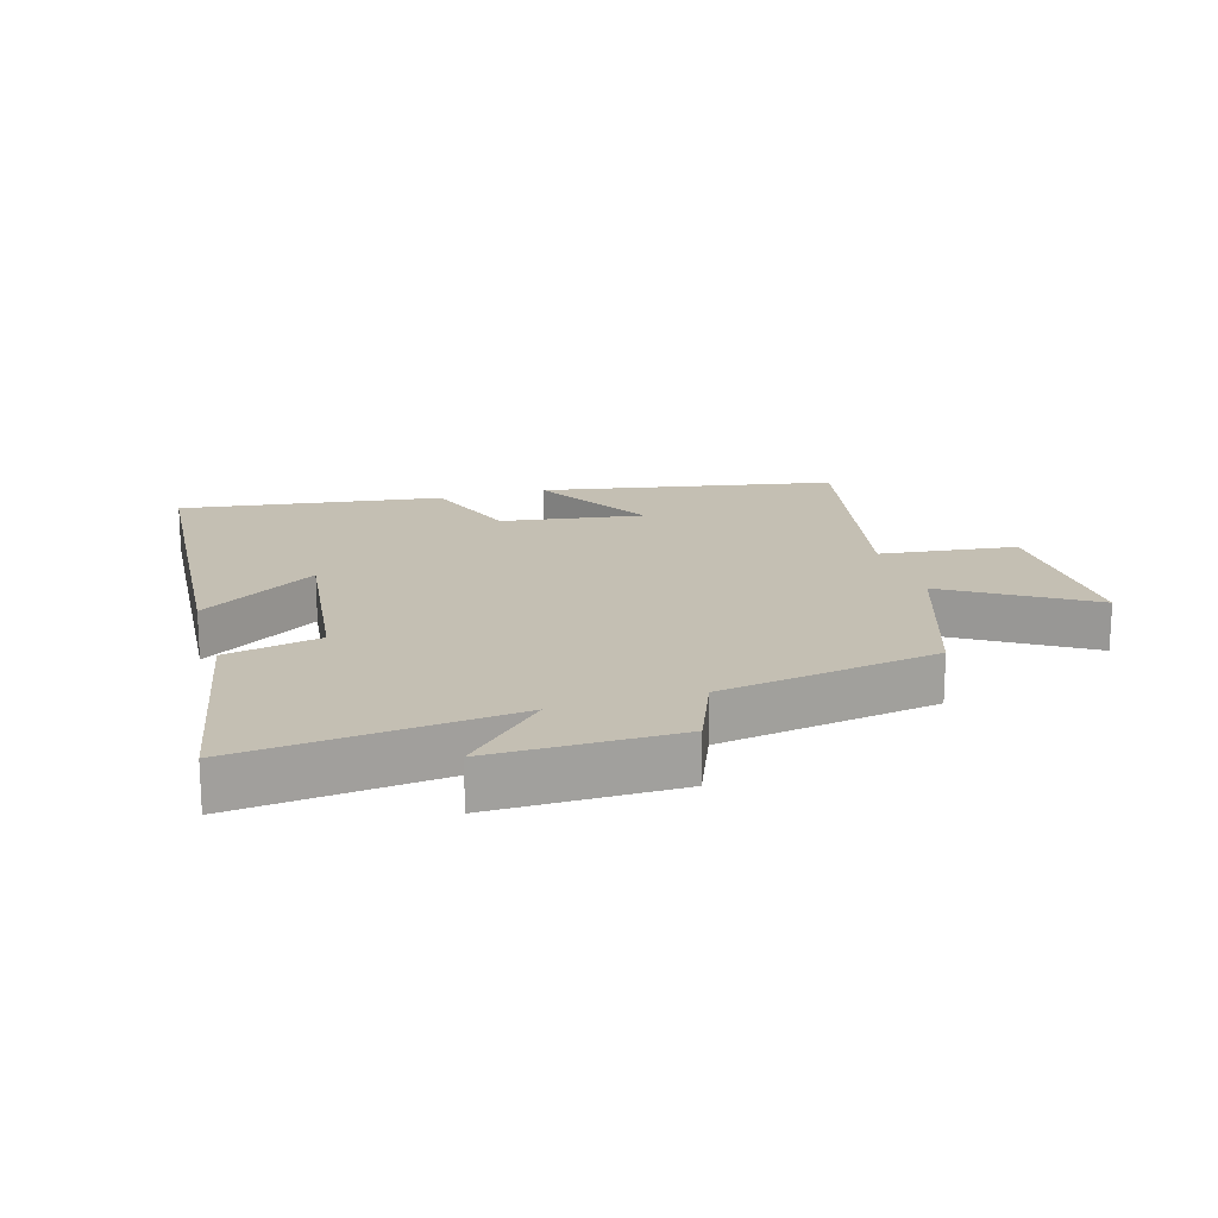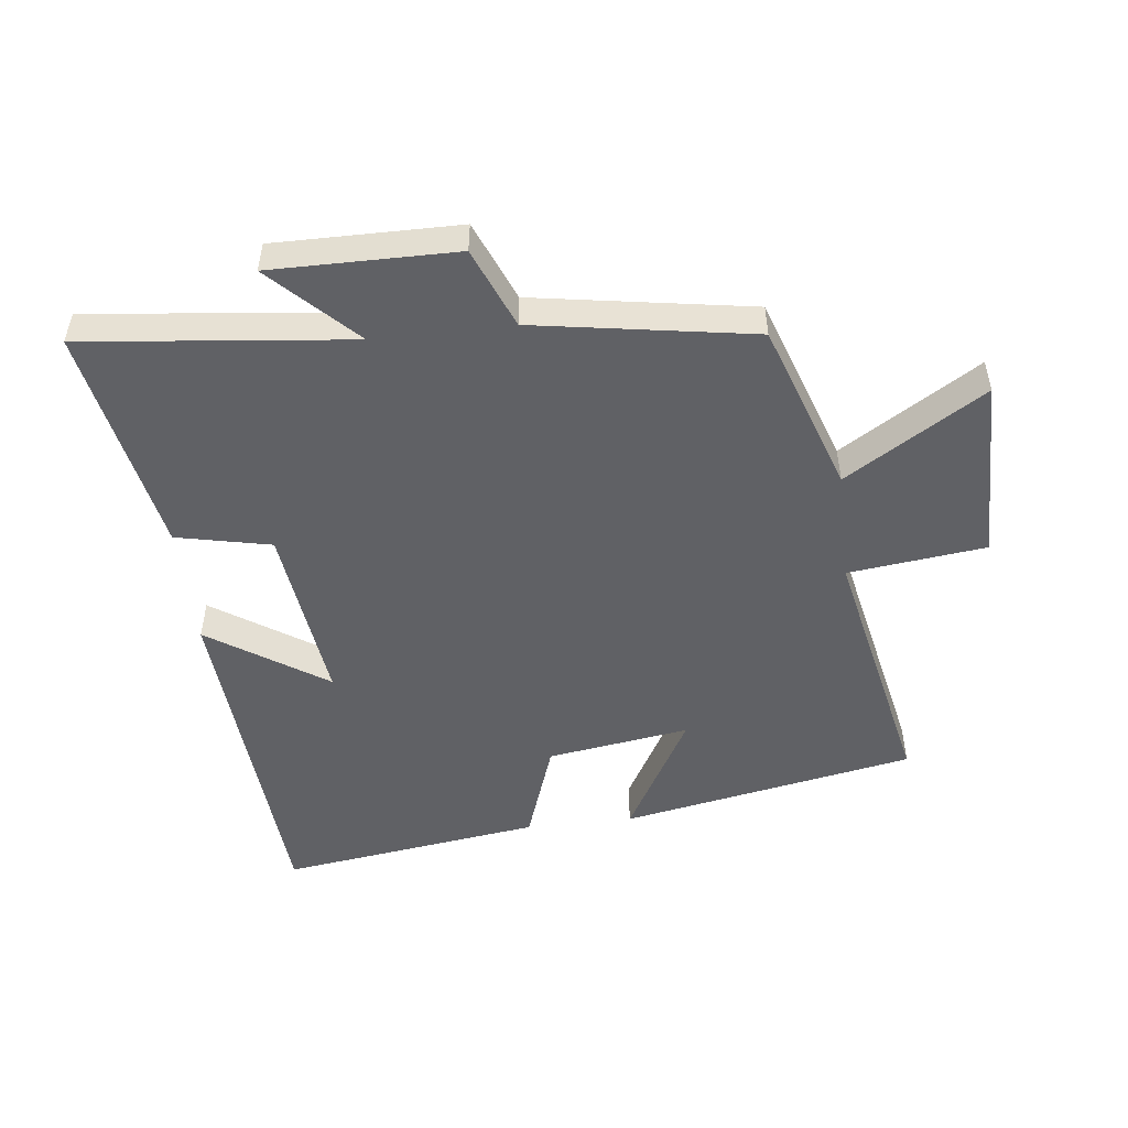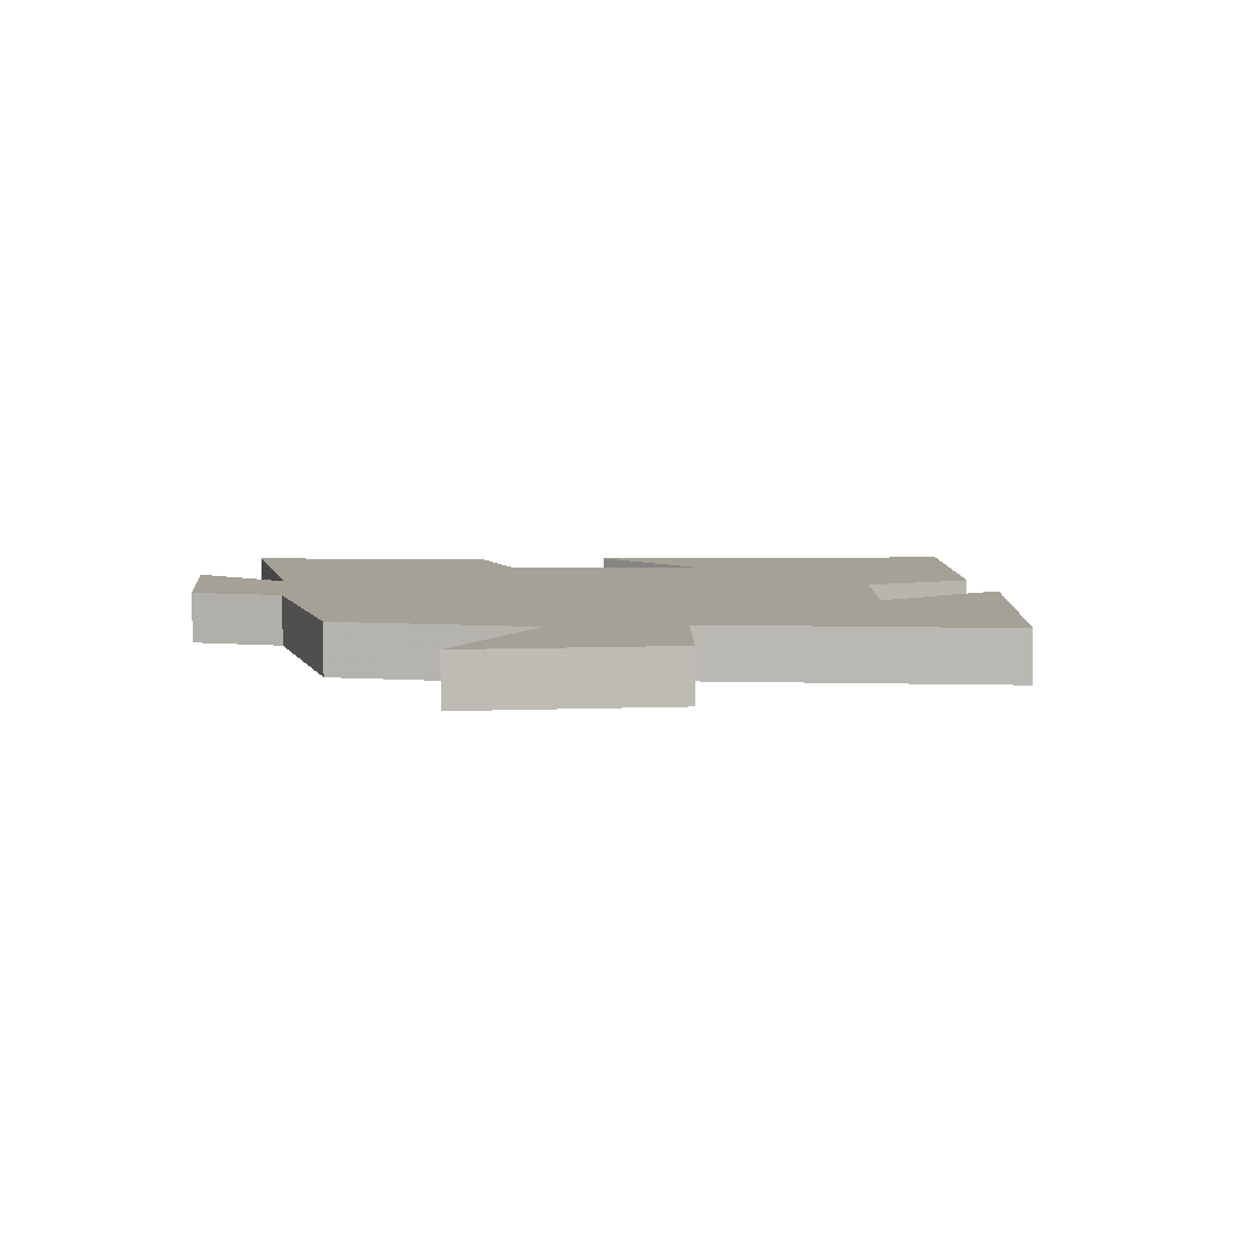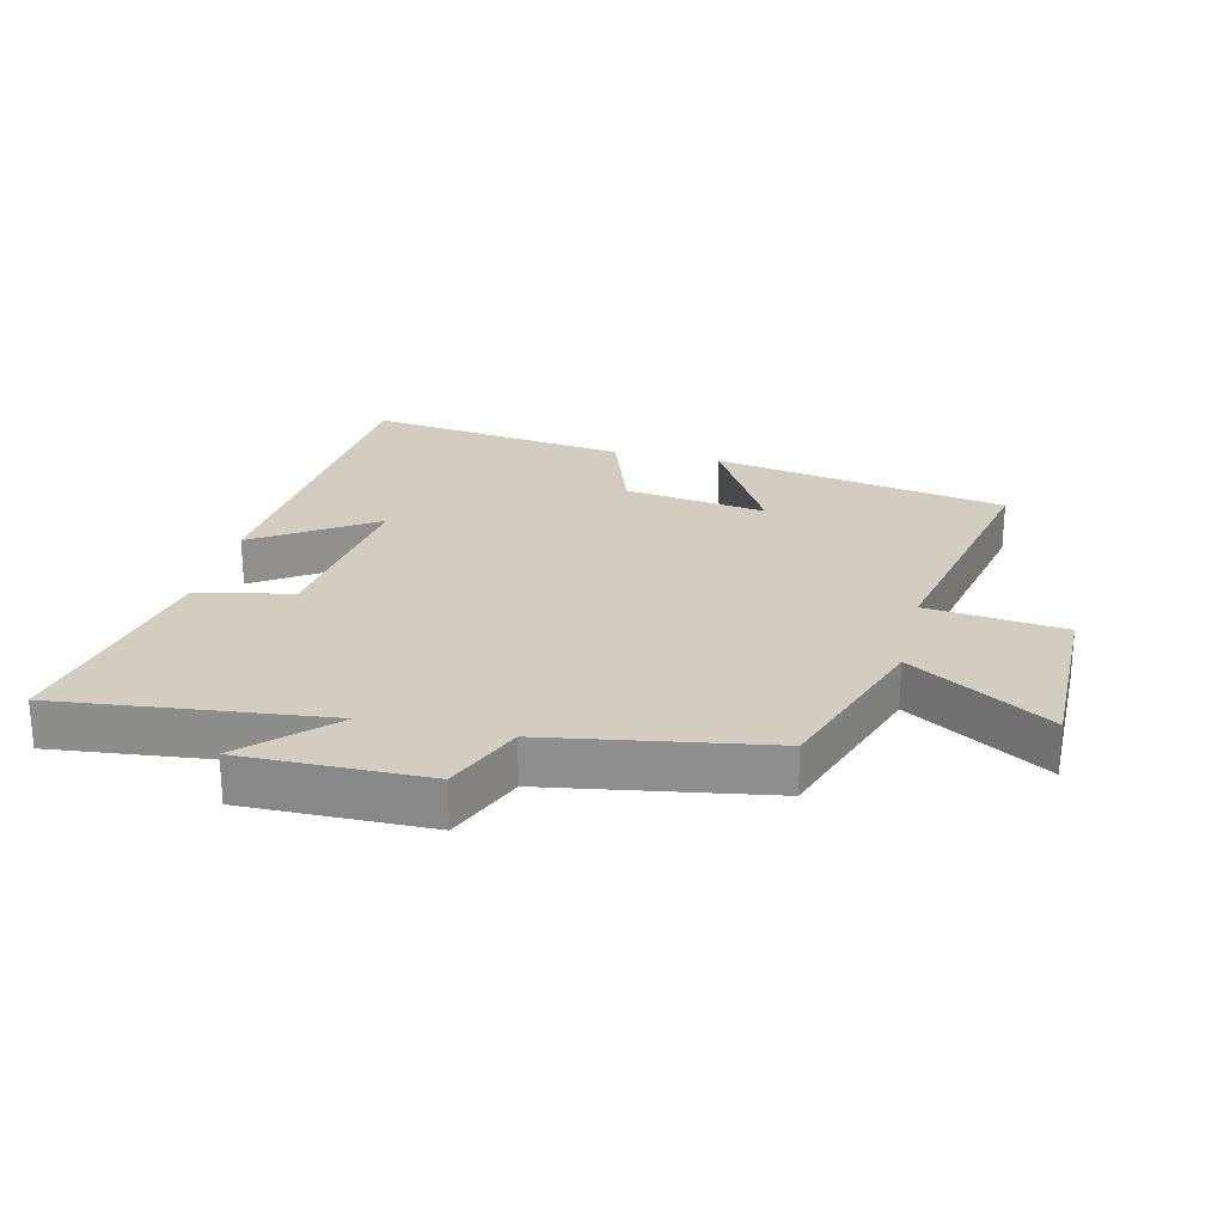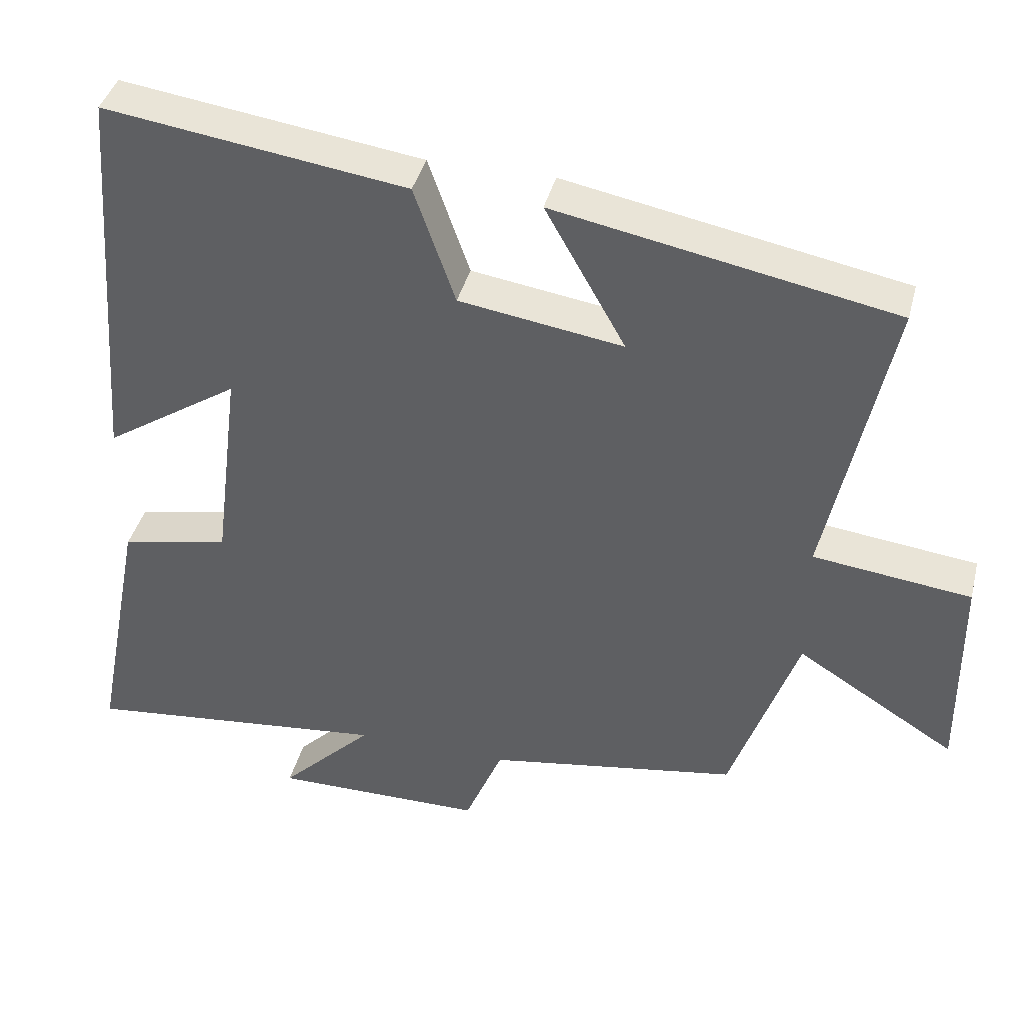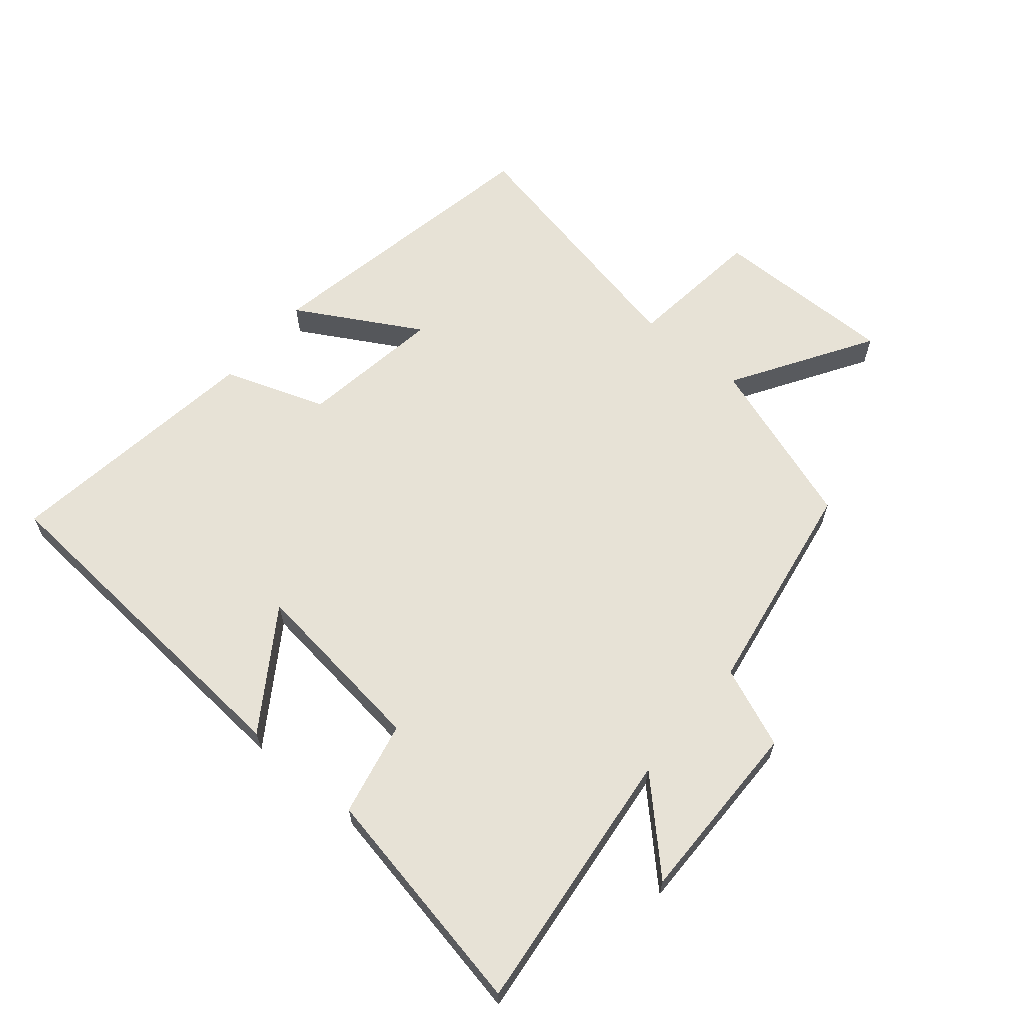
<metadata>
{"format":"obj","ext":"obj","renderer":"f3d","projection":"perspective","resolution":1024,"background":"white","views":[{"elev":17.7,"azim":163.3,"up":"+Y"},{"elev":-50.3,"azim":-173.4,"up":"+Y"},{"elev":6.1,"azim":-96.9,"up":"+Y"},{"elev":24.4,"azim":-166.7,"up":"+Y"},{"elev":40.3,"azim":-165.9,"up":"+Z"},{"elev":63.3,"azim":129.8,"up":"+Y"}]}
</metadata>
<code>
v 0.57 0.07 -0.545
v 0.15 0.07 -0.5
v 0.278 0.07 -0.628
v -0.012 0.07 -0.626
v -0.064 0.07 -0.5
v -0.408 0.07 -0.444
v -0.5 0.07 -0.177
v -0.718 0.07 -0.313
v -0.716 0.07 -0.023
v -0.5 0.07 0.003
v -0.586 0.07 0.412
v -0.123 0.07 0.5
v -0.233 0.07 0.305
v -0.009 0.07 0.339
v 0.047 0.07 0.5
v 0.459 0.07 0.558
v 0.5 0.07 0.013
v 0.315 0.07 0.135
v 0.351 0.07 -0.151
v 0.5 0.07 -0.183
v 0.57 0 -0.545
v 0.15 0 -0.5
v 0.278 0 -0.628
v -0.012 0 -0.626
v -0.064 0 -0.5
v -0.408 0 -0.444
v -0.5 0 -0.177
v -0.718 0 -0.313
v -0.716 0 -0.023
v -0.5 0 0.003
v -0.586 0 0.412
v -0.123 0 0.5
v -0.233 0 0.305
v -0.009 0 0.339
v 0.047 0 0.5
v 0.459 0 0.558
v 0.5 0 0.013
v 0.315 0 0.135
v 0.351 0 -0.151
v 0.5 0 -0.183
f 19 20 1 2
f 18 19 2
f 15 16 17 18
f 14 15 18 2
f 13 14 2
f 10 11 12 13
f 10 13 2
f 7 8 9 10
f 7 10 2
f 6 7 2
f 5 6 2
f 2 3 4 5
f 22 21 40 39
f 22 39 38
f 38 37 36 35
f 22 38 35 34
f 22 34 33
f 33 32 31 30
f 22 33 30
f 30 29 28 27
f 22 30 27
f 22 27 26
f 22 26 25
f 25 24 23 22
f 1 21 22 2
f 2 22 23 3
f 3 23 24 4
f 4 24 25 5
f 5 25 26 6
f 6 26 27 7
f 7 27 28 8
f 8 28 29 9
f 9 29 30 10
f 10 30 31 11
f 11 31 32 12
f 12 32 33 13
f 13 33 34 14
f 14 34 35 15
f 15 35 36 16
f 16 36 37 17
f 17 37 38 18
f 18 38 39 19
f 19 39 40 20
f 20 40 21 1

</code>
